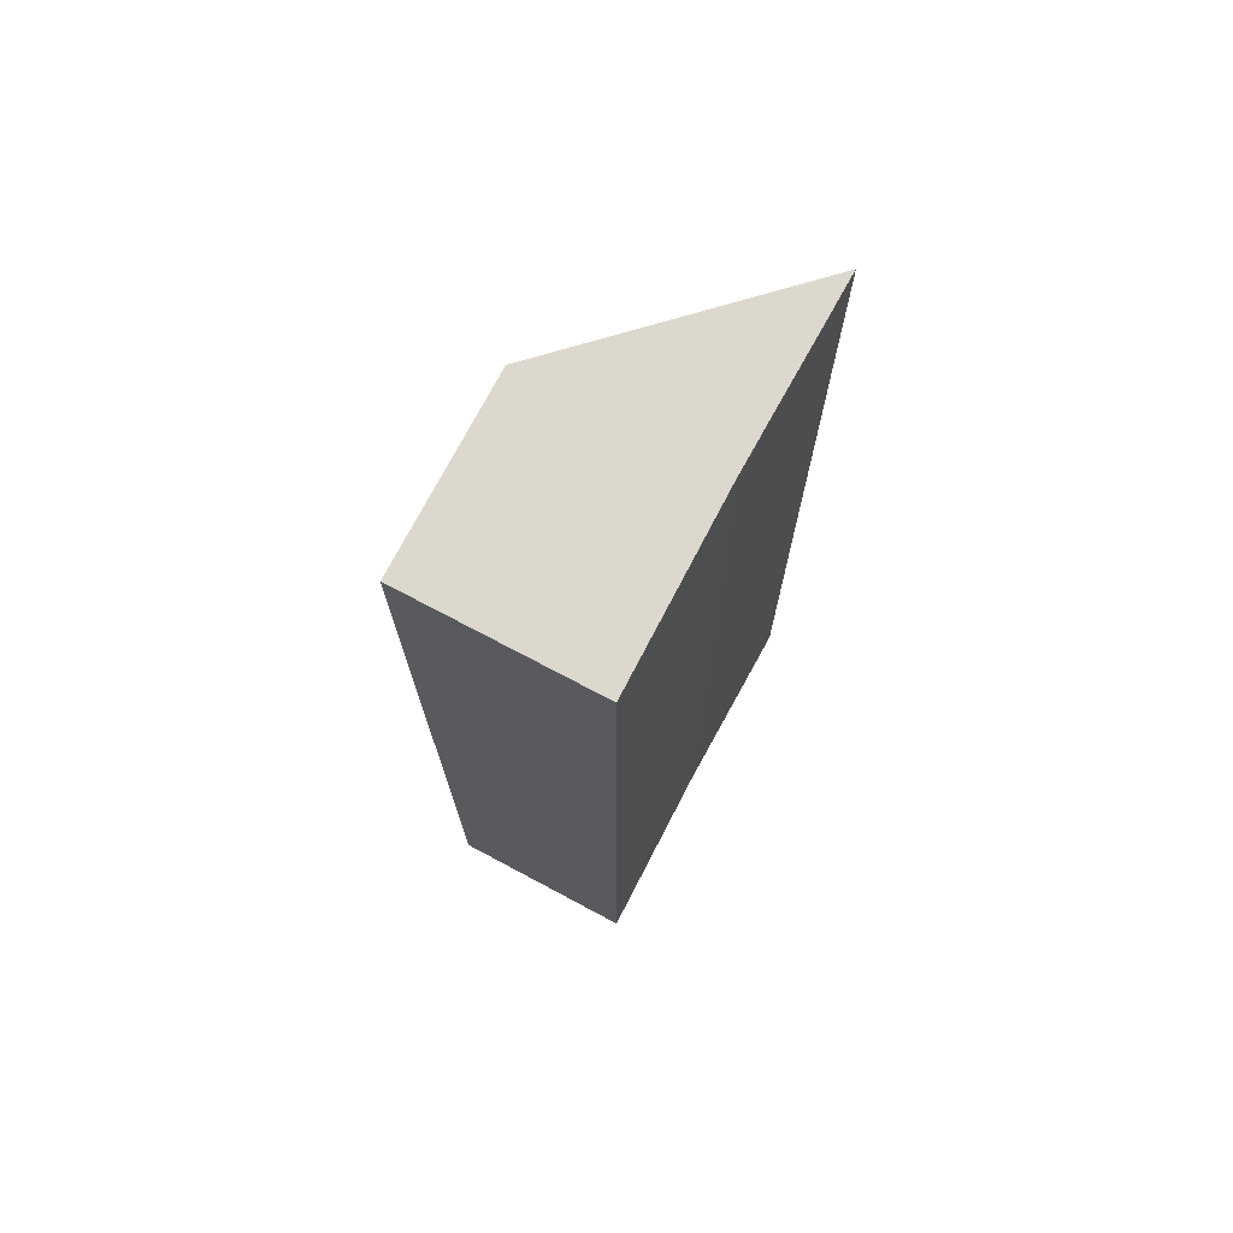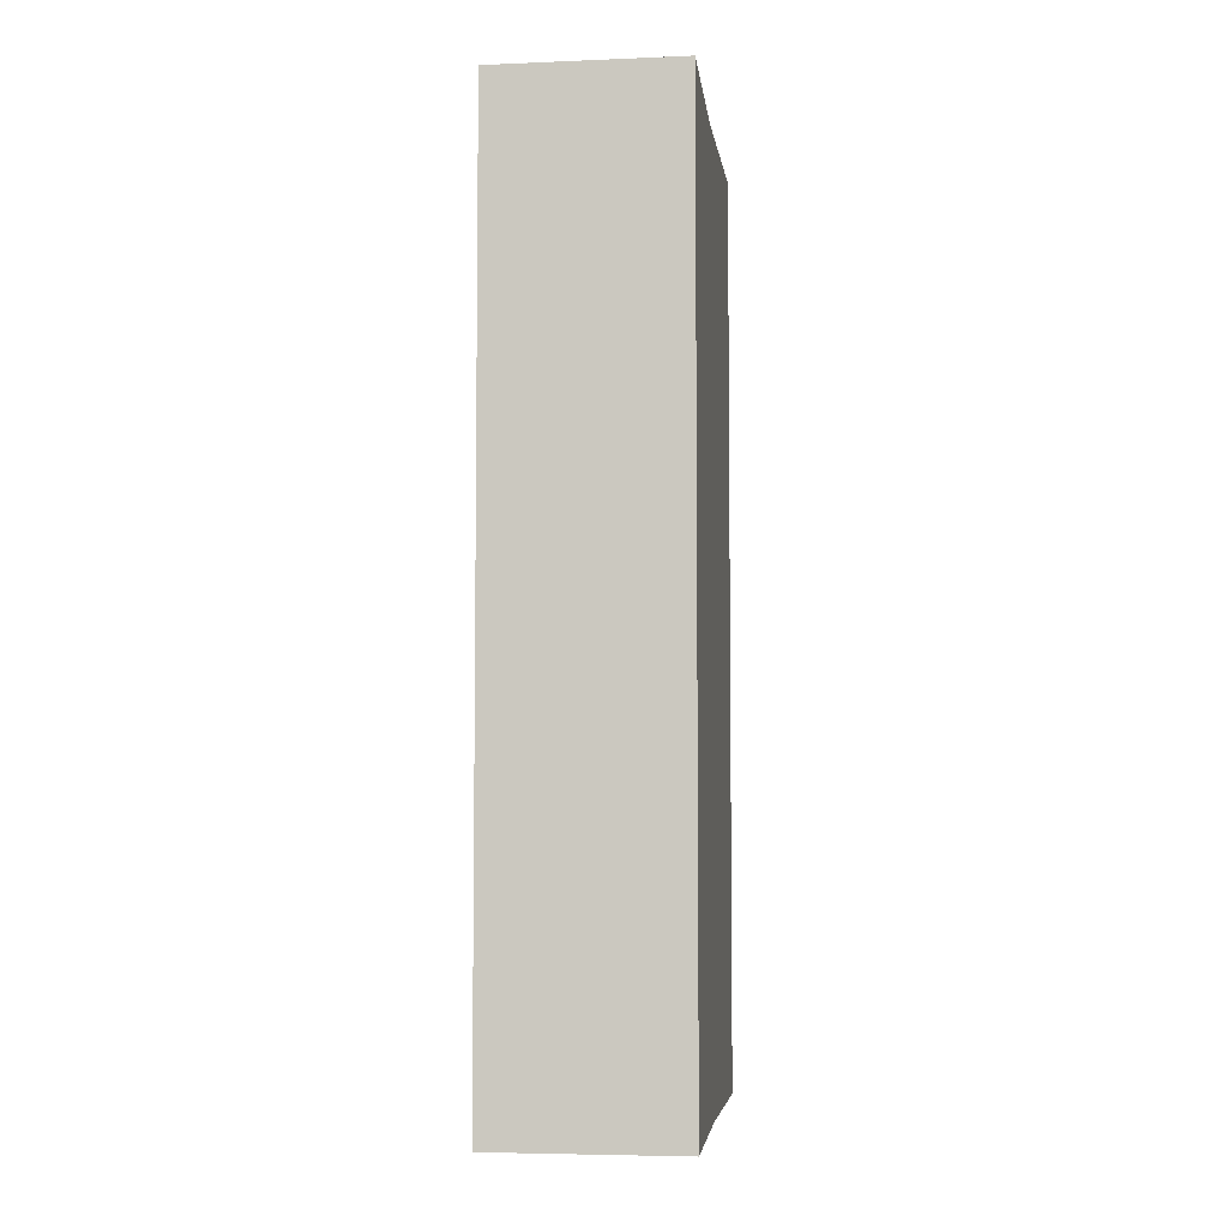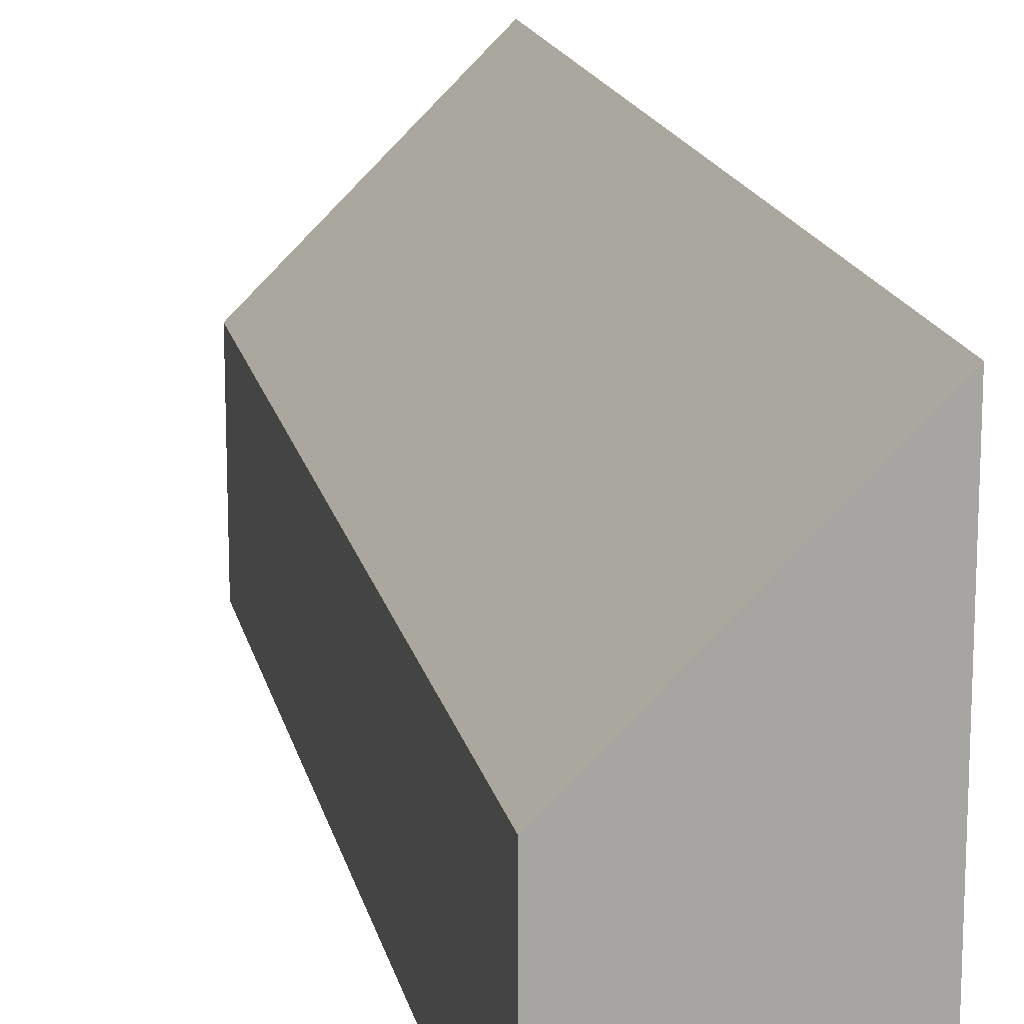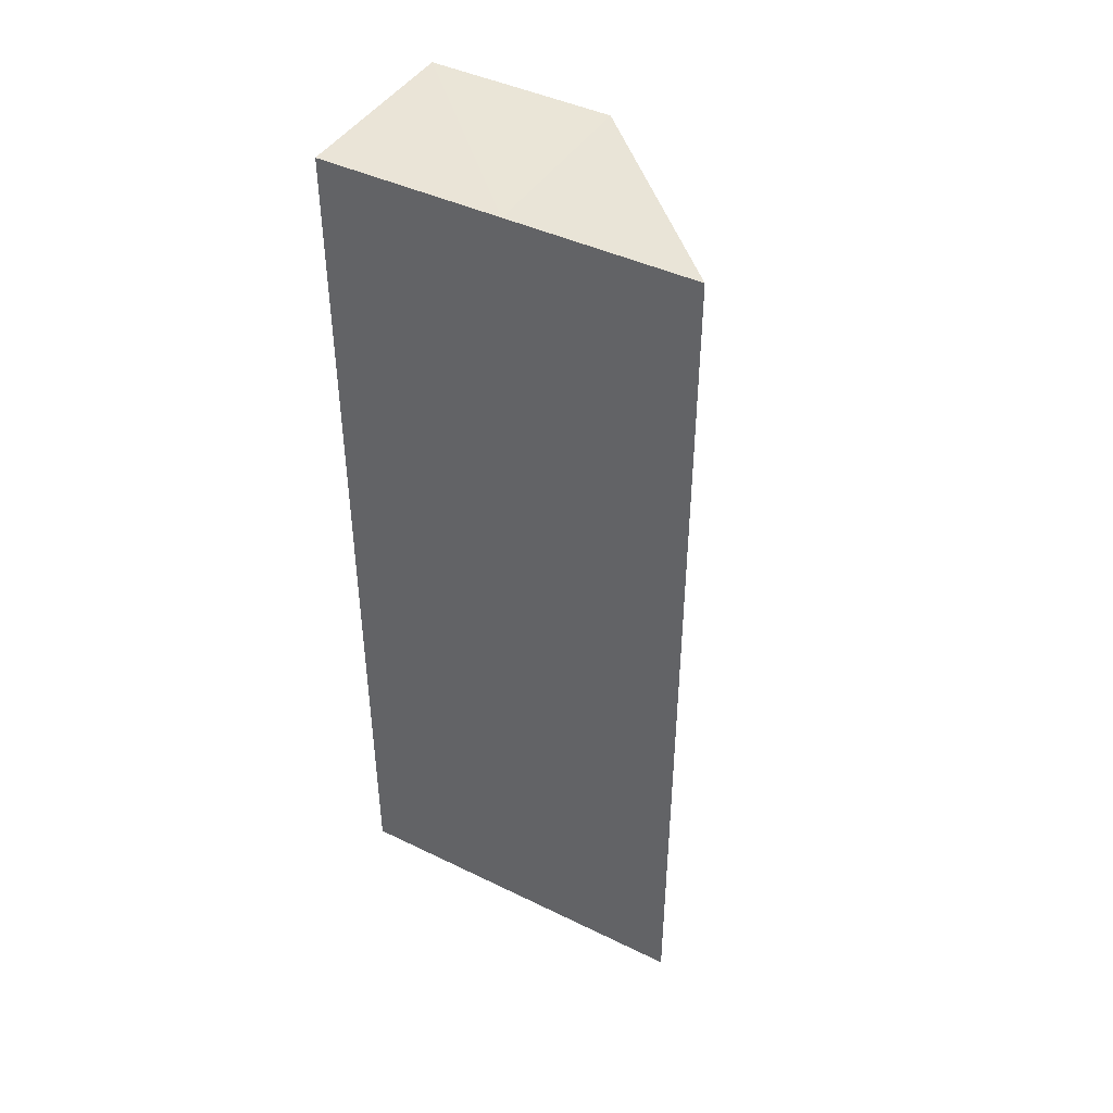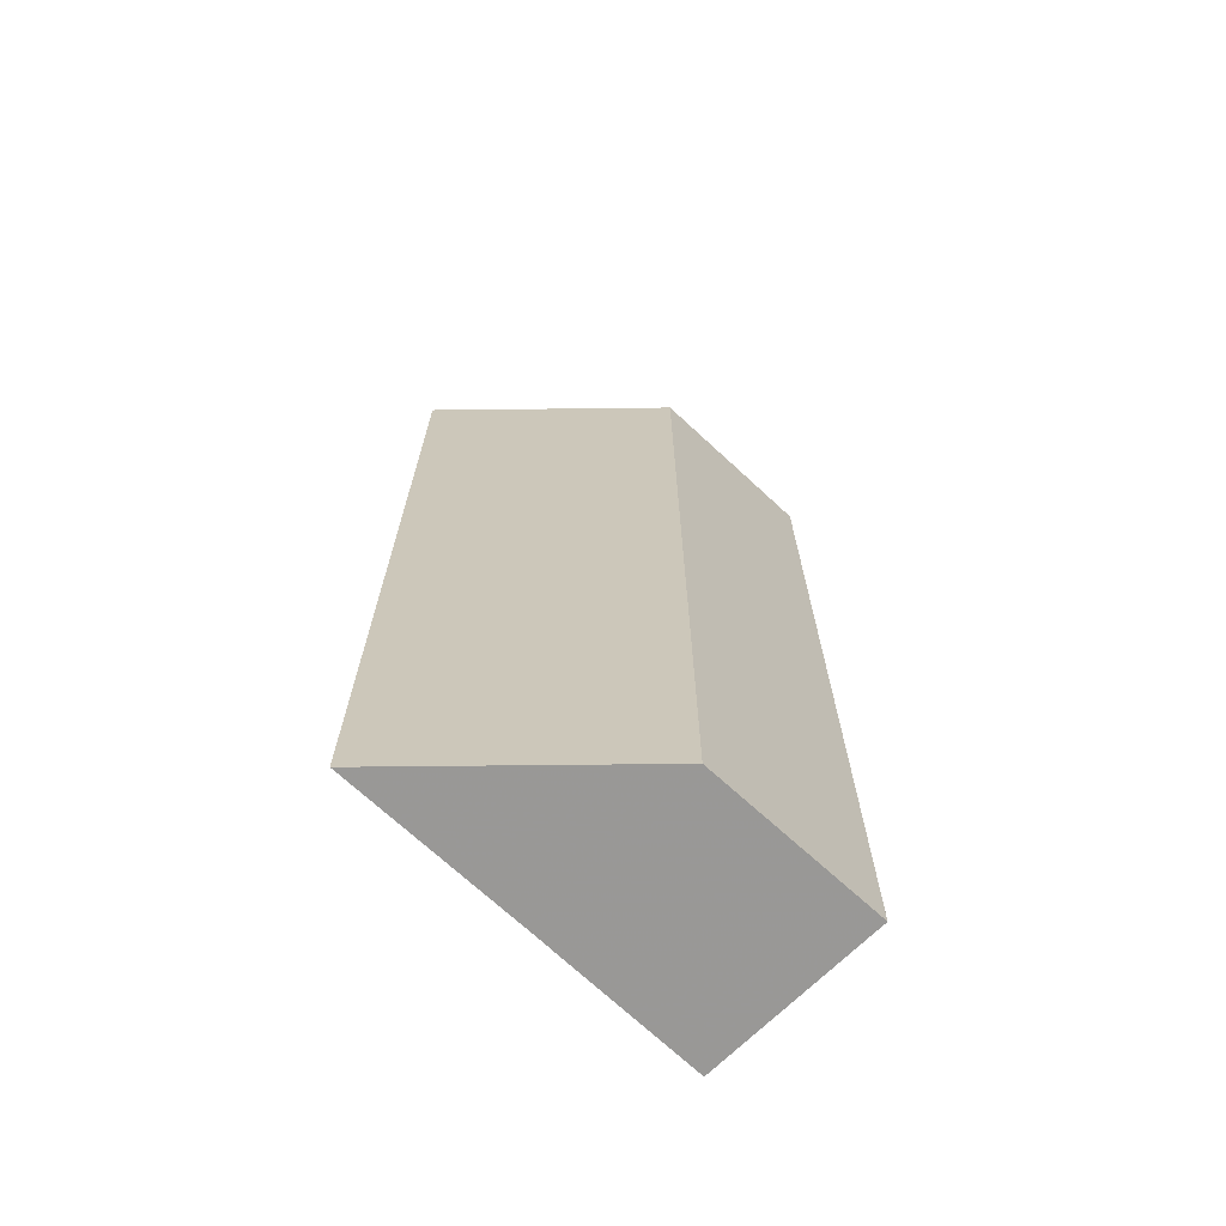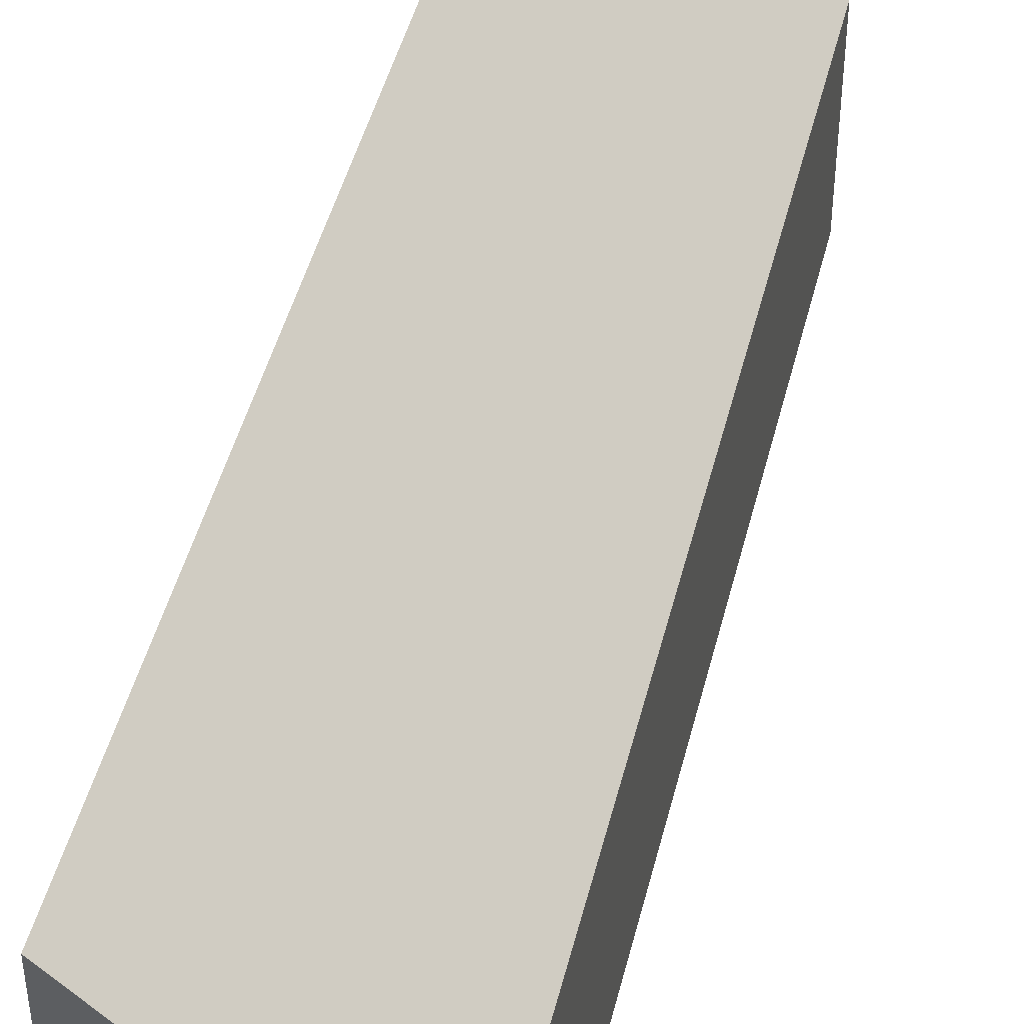
<metadata>
{"format":"obj","ext":"obj","renderer":"f3d","projection":"perspective","resolution":1024,"background":"white","views":[{"elev":72.4,"azim":28.1,"up":"+Z"},{"elev":-5.1,"azim":7.2,"up":"+Z"},{"elev":16.2,"azim":-11.7,"up":"+Y"},{"elev":43.4,"azim":120.2,"up":"+Z"},{"elev":-68.5,"azim":-133.9,"up":"+Z"},{"elev":46.5,"azim":-166.2,"up":"+Y"}]}
</metadata>
<code>
o 14072
v 2198 1858 8.373
v 2198 1858 8.373
v 2198 1858 8.324
v 2198 1858 8.373
v 2198 1858 8.324
v 2198 1858 8.373
v 2198 1858 8.373
v 2198 1858 8.373
v 2198 1858 8.373
v 2198 1858 8.373
v 2198 1858 8.373
v 2198 1858 8.373
v 2198 1858 8.324
v 2198 1858 8.324
v 2198 1858 8.373
v 2198 1858 8.324
v 2198 1858 8.373
v 2198 1858 8.324
v 2198 1858 8.324
v 2198 1858 8.324
v 2198 1858 8.324
v 2198 1858 8.324
v 2198 1858 8.324
v 2198 1858 8.324
v 2198 1858 8.373
v 2198 1858 8.324
v 2198 1858 8.373
v 2198 1858 8.373
v 2198 1858 8.373
v 2198 1858 8.373
v 2198 1858 8.324
f 1 2 3
f 3 4 5
f 6 4 7
f 8 9 4
f 10 11 9
f 12 10 13
f 13 8 14
f 10 15 16
f 14 17 18
f 14 19 20
f 16 21 19
f 22 23 21
f 24 25 20
f 26 27 24
f 28 29 26
f 29 30 31

</code>
